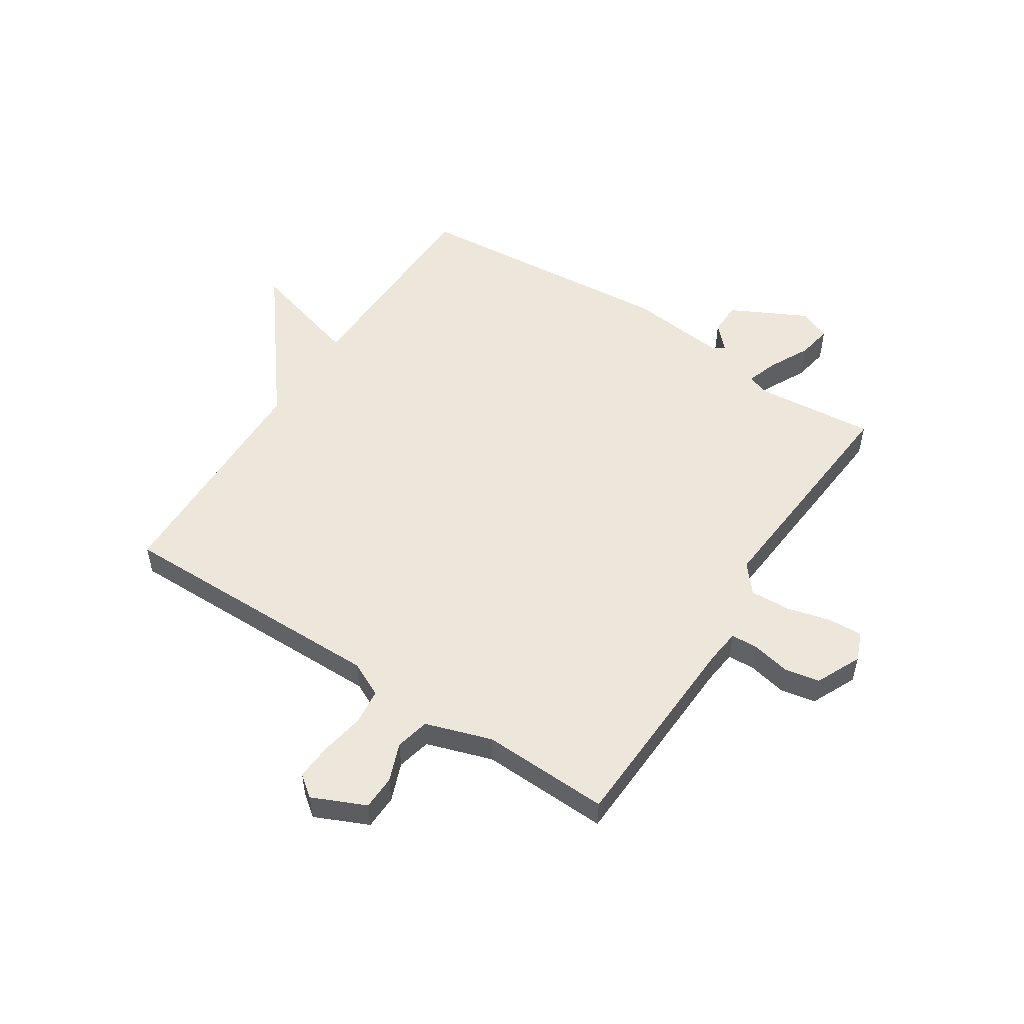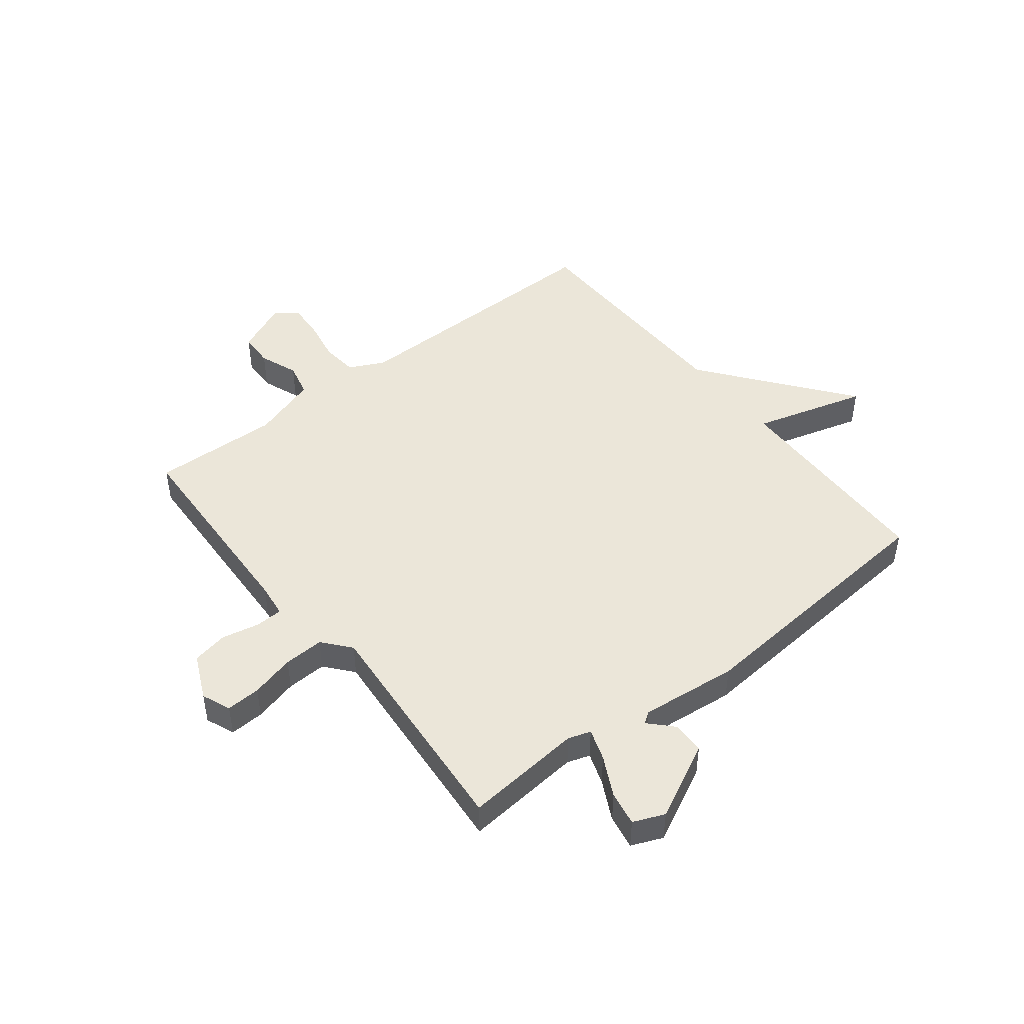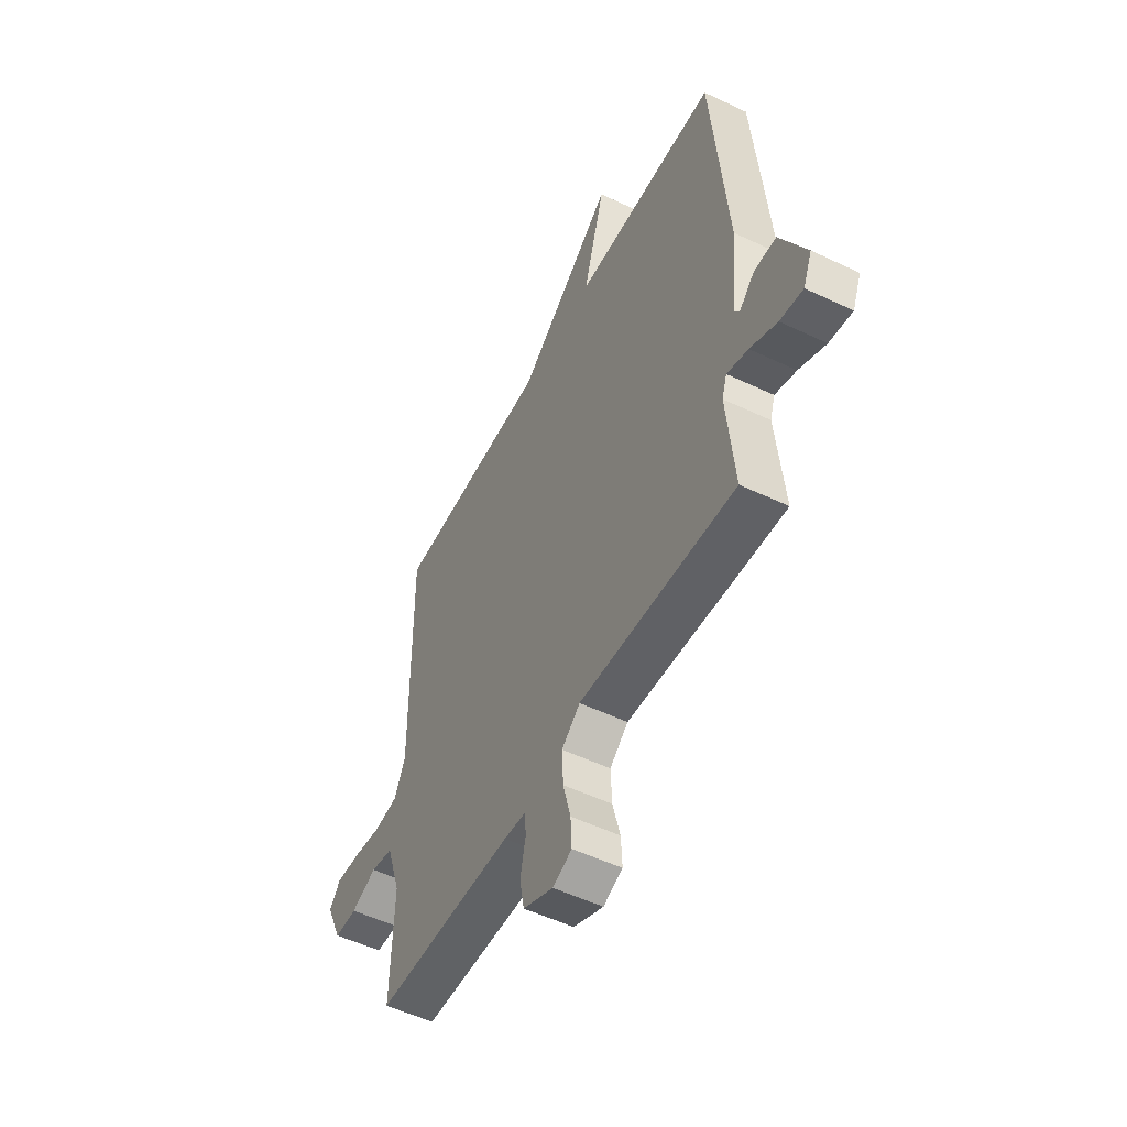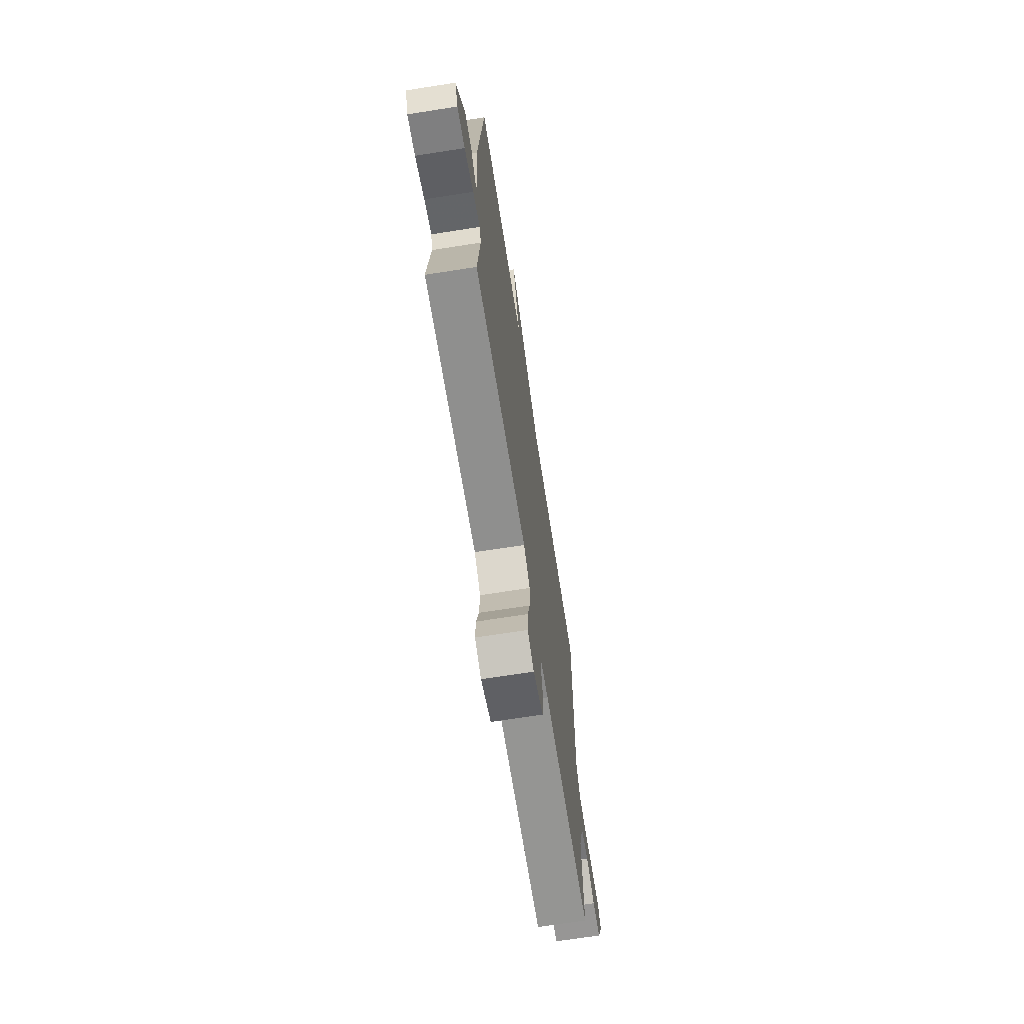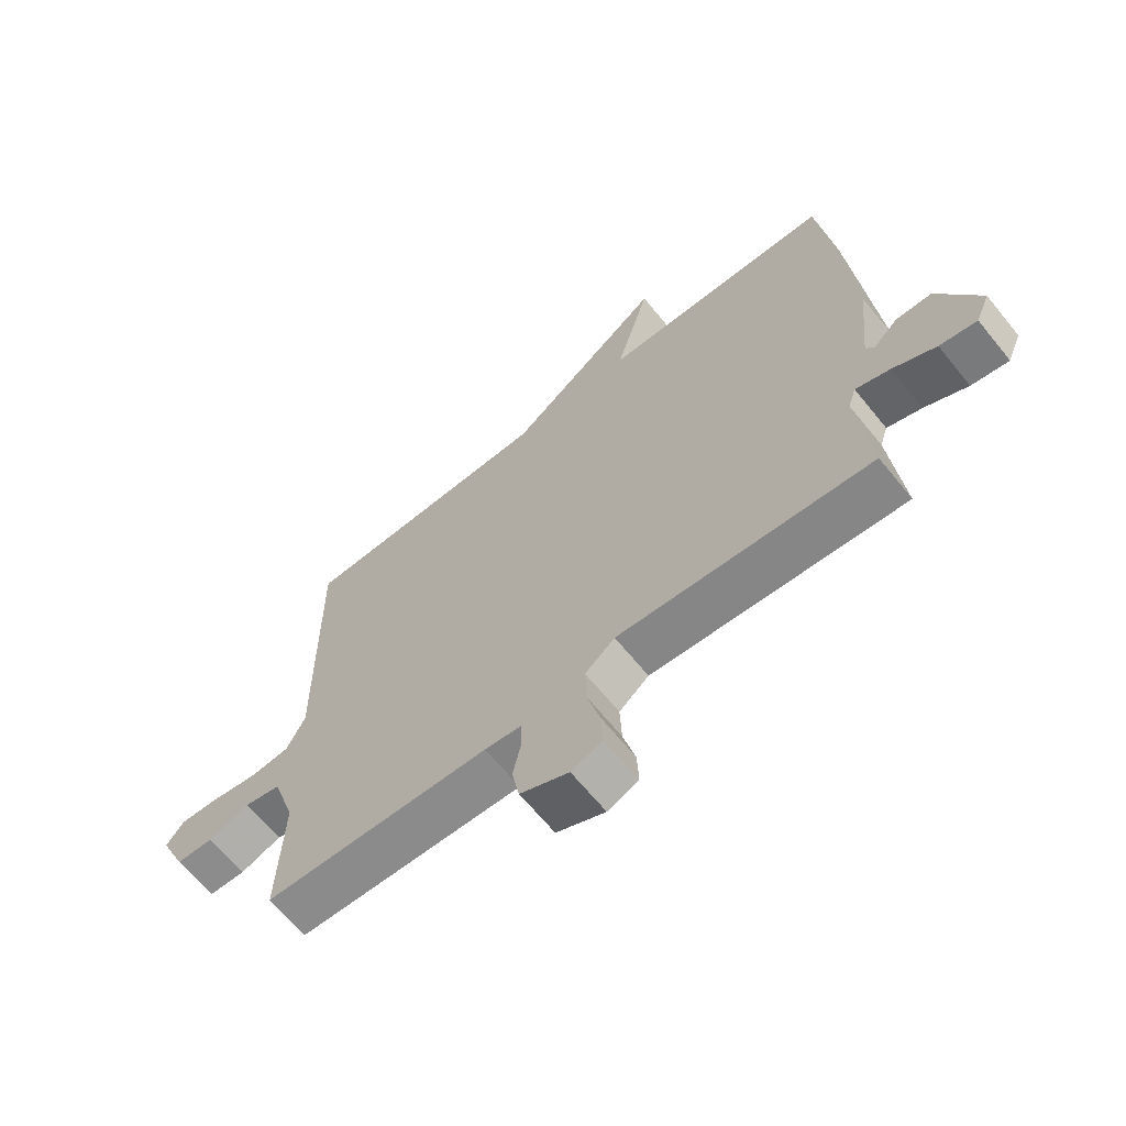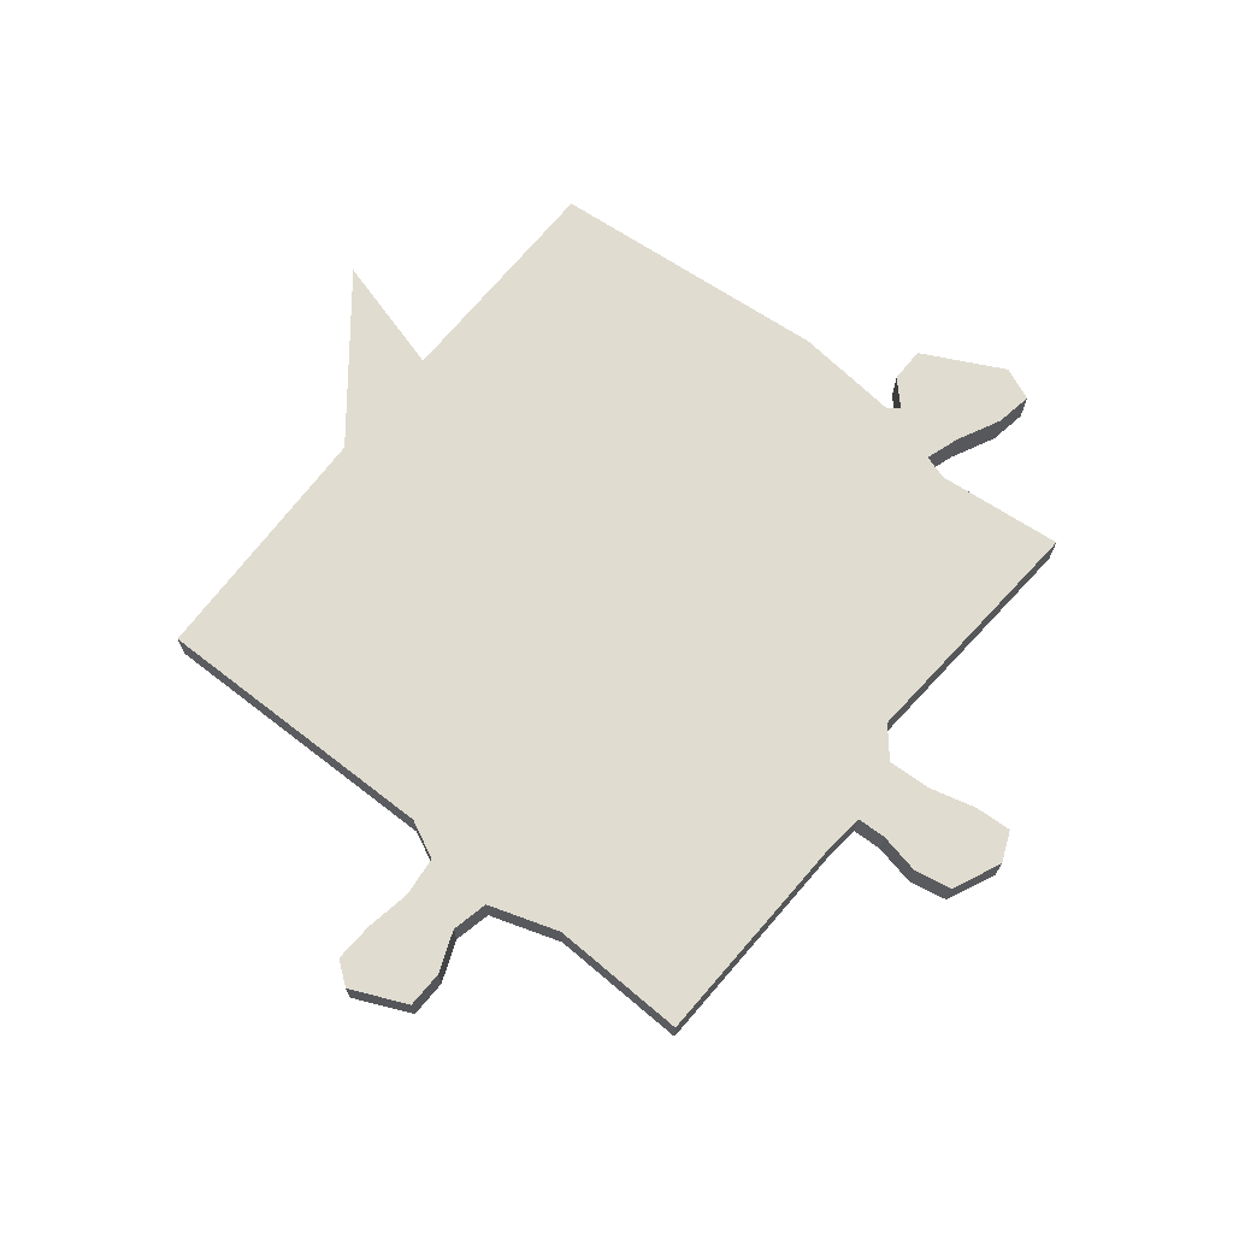
<metadata>
{"format":"obj","ext":"obj","renderer":"f3d","projection":"perspective","resolution":1024,"background":"white","views":[{"elev":52.9,"azim":123.0,"up":"+Y"},{"elev":46.9,"azim":-128.1,"up":"+Y"},{"elev":-52.8,"azim":-117.1,"up":"+Z"},{"elev":-69.7,"azim":-81.1,"up":"+Z"},{"elev":-65.7,"azim":-140.9,"up":"+Z"},{"elev":69.7,"azim":128.3,"up":"+Y"}]}
</metadata>
<code>
v -0.5 0.07 -0.5
v -0.48 0.07 -0.29
v -0.493 0.07 -0.25
v -0.549 0.07 -0.269
v -0.62 0.07 -0.305
v -0.681 0.07 -0.316
v -0.704 0.07 -0.261
v -0.636 0.07 -0.126
v -0.578 0.07 -0.125
v -0.537 0.07 -0.164
v -0.523 0.07 -0.144
v -0.541 0.07 0.029
v -0.5 0.07 0.5
v -0.117 0.07 0.508
v -0.174 0.07 0.708
v 0.083 0.07 0.508
v 0.5 0.07 0.5
v 0.496 0.07 0.016
v 0.526 0.07 -0.046
v 0.59 0.07 -0.053
v 0.667 0.07 -0.039
v 0.732 0.07 -0.035
v 0.761 0.07 -0.073
v 0.719 0.07 -0.167
v 0.658 0.07 -0.169
v 0.59 0.07 -0.143
v 0.53 0.07 -0.157
v 0.492 0.07 -0.274
v 0.5 0.07 -0.5
v 0.129 0.07 -0.516
v 0.069 0.07 -0.523
v 0.067 0.07 -0.571
v 0.081 0.07 -0.638
v 0.069 0.07 -0.701
v -0.011 0.07 -0.738
v -0.062 0.07 -0.717
v -0.059 0.07 -0.656
v -0.039 0.07 -0.578
v -0.036 0.07 -0.507
v -0.085 0.07 -0.466
v -0.5 0 -0.5
v -0.48 0 -0.29
v -0.493 0 -0.25
v -0.549 0 -0.269
v -0.62 0 -0.305
v -0.681 0 -0.316
v -0.704 0 -0.261
v -0.636 0 -0.126
v -0.578 0 -0.125
v -0.537 0 -0.164
v -0.523 0 -0.144
v -0.541 0 0.029
v -0.5 0 0.5
v -0.117 0 0.508
v -0.174 0 0.708
v 0.083 0 0.508
v 0.5 0 0.5
v 0.496 0 0.016
v 0.526 0 -0.046
v 0.59 0 -0.053
v 0.667 0 -0.039
v 0.732 0 -0.035
v 0.761 0 -0.073
v 0.719 0 -0.167
v 0.658 0 -0.169
v 0.59 0 -0.143
v 0.53 0 -0.157
v 0.492 0 -0.274
v 0.5 0 -0.5
v 0.129 0 -0.516
v 0.069 0 -0.523
v 0.067 0 -0.571
v 0.081 0 -0.638
v 0.069 0 -0.701
v -0.011 0 -0.738
v -0.062 0 -0.717
v -0.059 0 -0.656
v -0.039 0 -0.578
v -0.036 0 -0.507
v -0.085 0 -0.466
f 36 37 38
f 35 36 38
f 34 35 38
f 33 34 38
f 32 33 38
f 31 32 38 39
f 30 31 39 40
f 28 29 30 40
f 24 25 26
f 23 24 26
f 22 23 26
f 21 22 26
f 20 21 26
f 19 20 26 27
f 40 1 2
f 28 40 2
f 27 28 2
f 19 27 2
f 18 19 2
f 14 15 16
f 18 2 3
f 17 18 3
f 16 17 3
f 14 16 3
f 13 14 3
f 12 13 3
f 11 12 3
f 8 9 10
f 7 8 10
f 6 7 10
f 5 6 10
f 4 5 10
f 3 4 10 11
f 78 77 76
f 78 76 75
f 78 75 74
f 78 74 73
f 78 73 72
f 79 78 72 71
f 80 79 71 70
f 80 70 69 68
f 66 65 64
f 66 64 63
f 66 63 62
f 66 62 61
f 66 61 60
f 67 66 60 59
f 42 41 80
f 42 80 68
f 42 68 67
f 42 67 59
f 42 59 58
f 56 55 54
f 43 42 58
f 43 58 57
f 43 57 56
f 43 56 54
f 43 54 53
f 43 53 52
f 43 52 51
f 50 49 48
f 50 48 47
f 50 47 46
f 50 46 45
f 50 45 44
f 51 50 44 43
f 1 41 42 2
f 2 42 43 3
f 3 43 44 4
f 4 44 45 5
f 5 45 46 6
f 6 46 47 7
f 7 47 48 8
f 8 48 49 9
f 9 49 50 10
f 10 50 51 11
f 11 51 52 12
f 12 52 53 13
f 13 53 54 14
f 14 54 55 15
f 15 55 56 16
f 16 56 57 17
f 17 57 58 18
f 18 58 59 19
f 19 59 60 20
f 20 60 61 21
f 21 61 62 22
f 22 62 63 23
f 23 63 64 24
f 24 64 65 25
f 25 65 66 26
f 26 66 67 27
f 27 67 68 28
f 28 68 69 29
f 29 69 70 30
f 30 70 71 31
f 31 71 72 32
f 32 72 73 33
f 33 73 74 34
f 34 74 75 35
f 35 75 76 36
f 36 76 77 37
f 37 77 78 38
f 38 78 79 39
f 39 79 80 40
f 40 80 41 1

</code>
